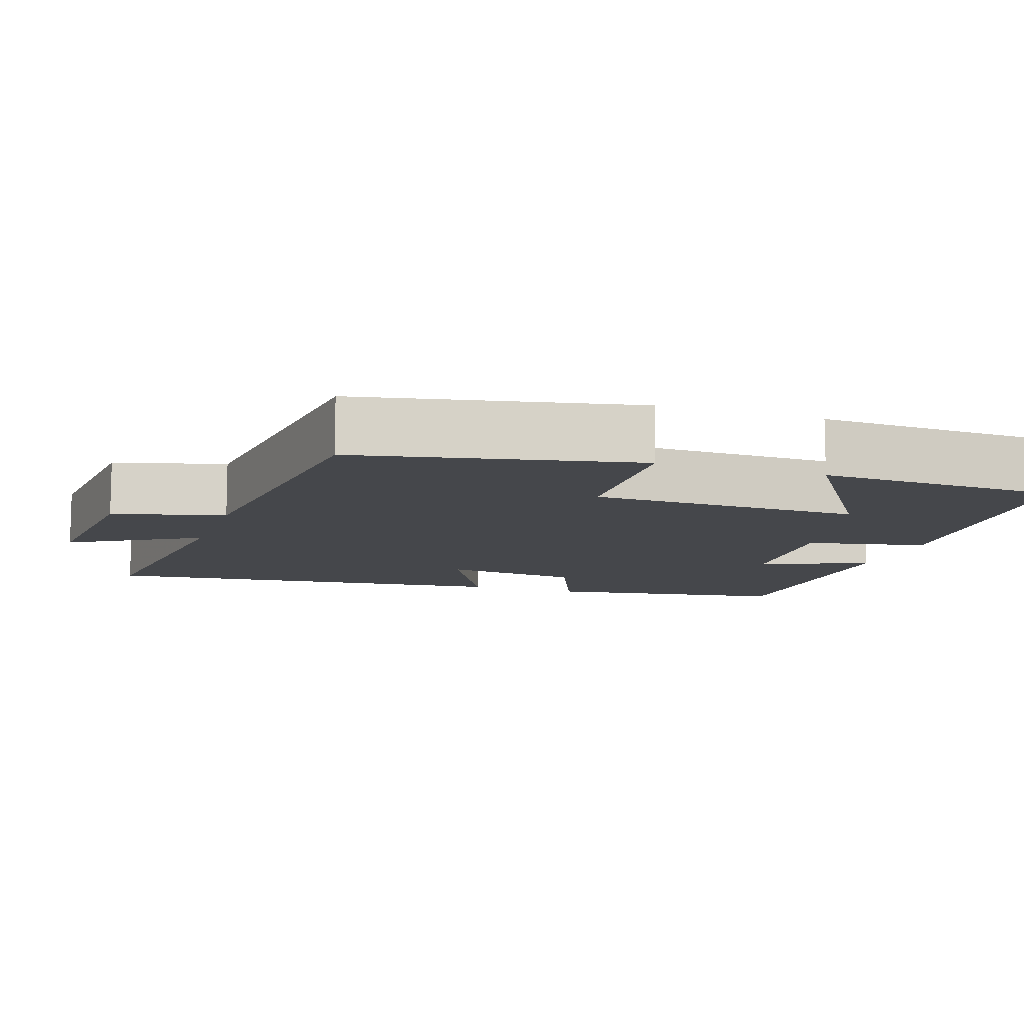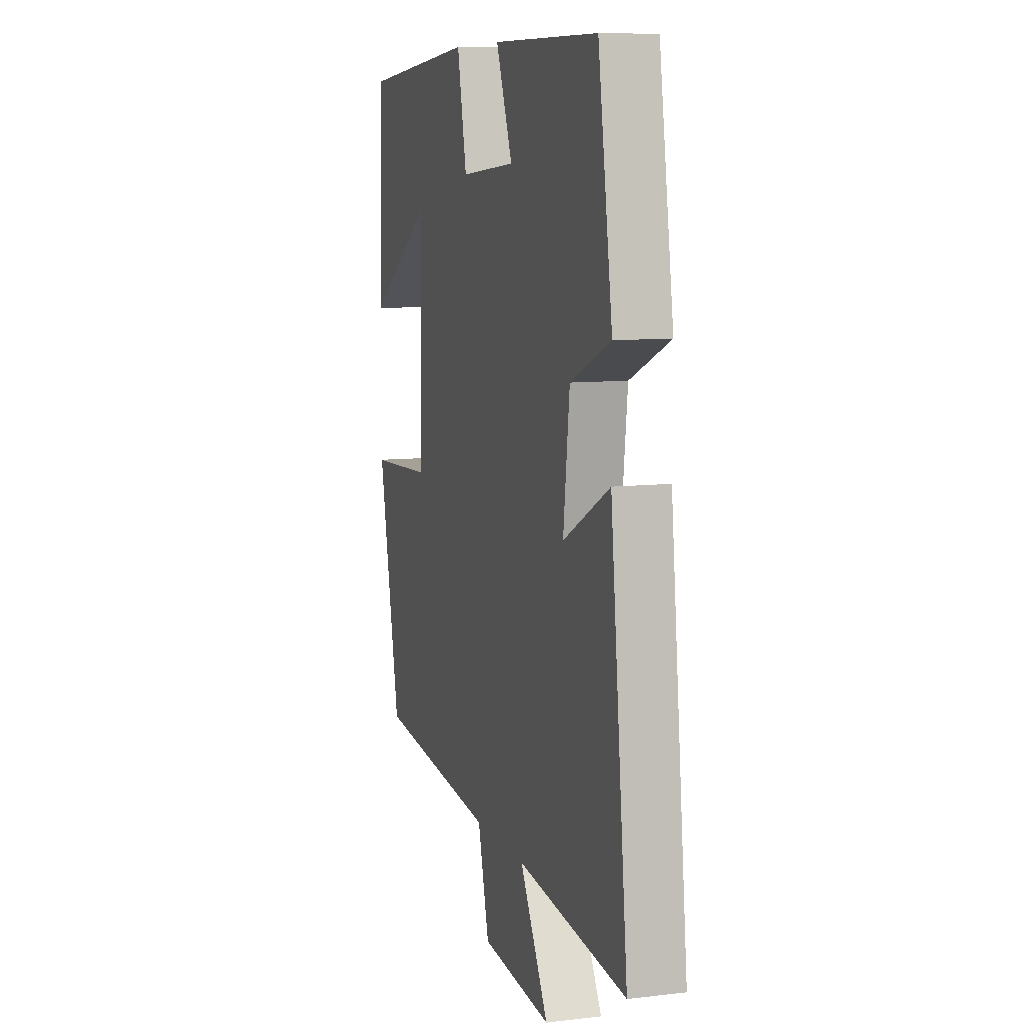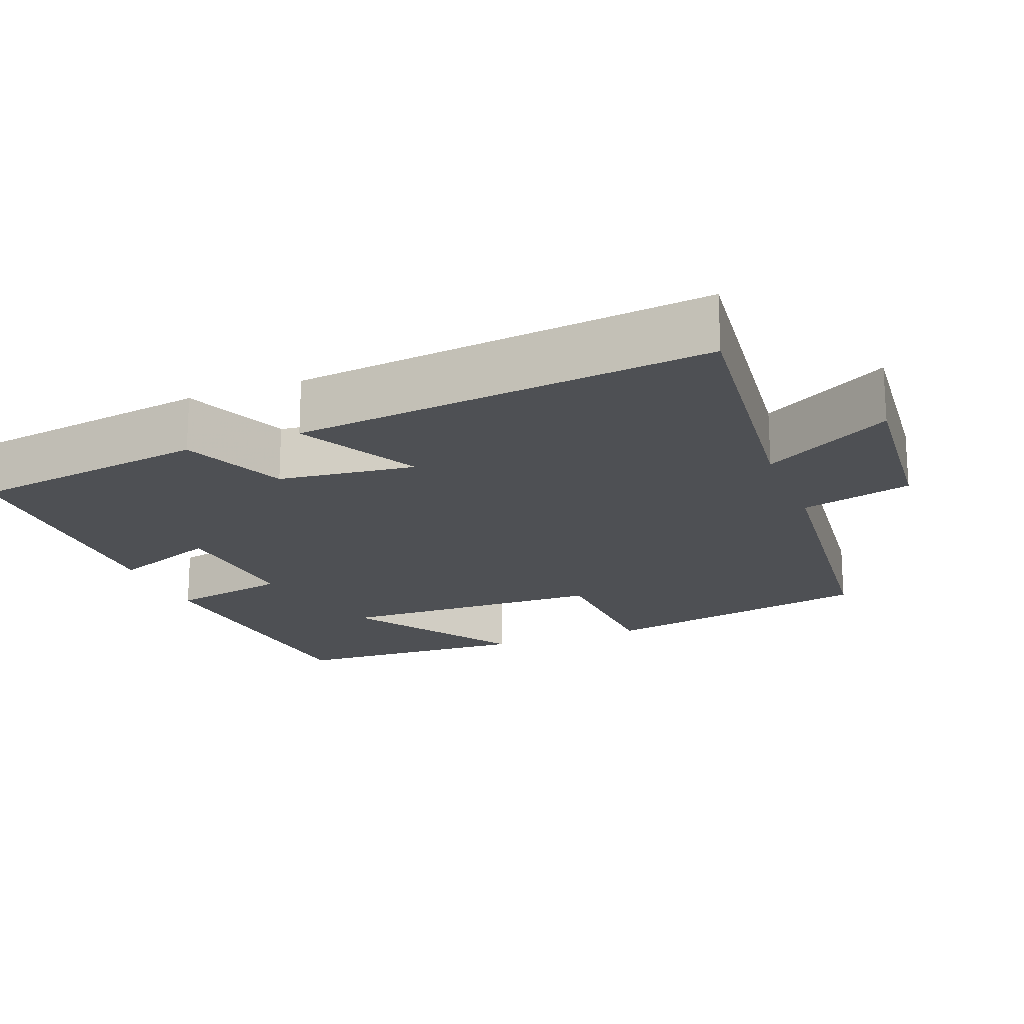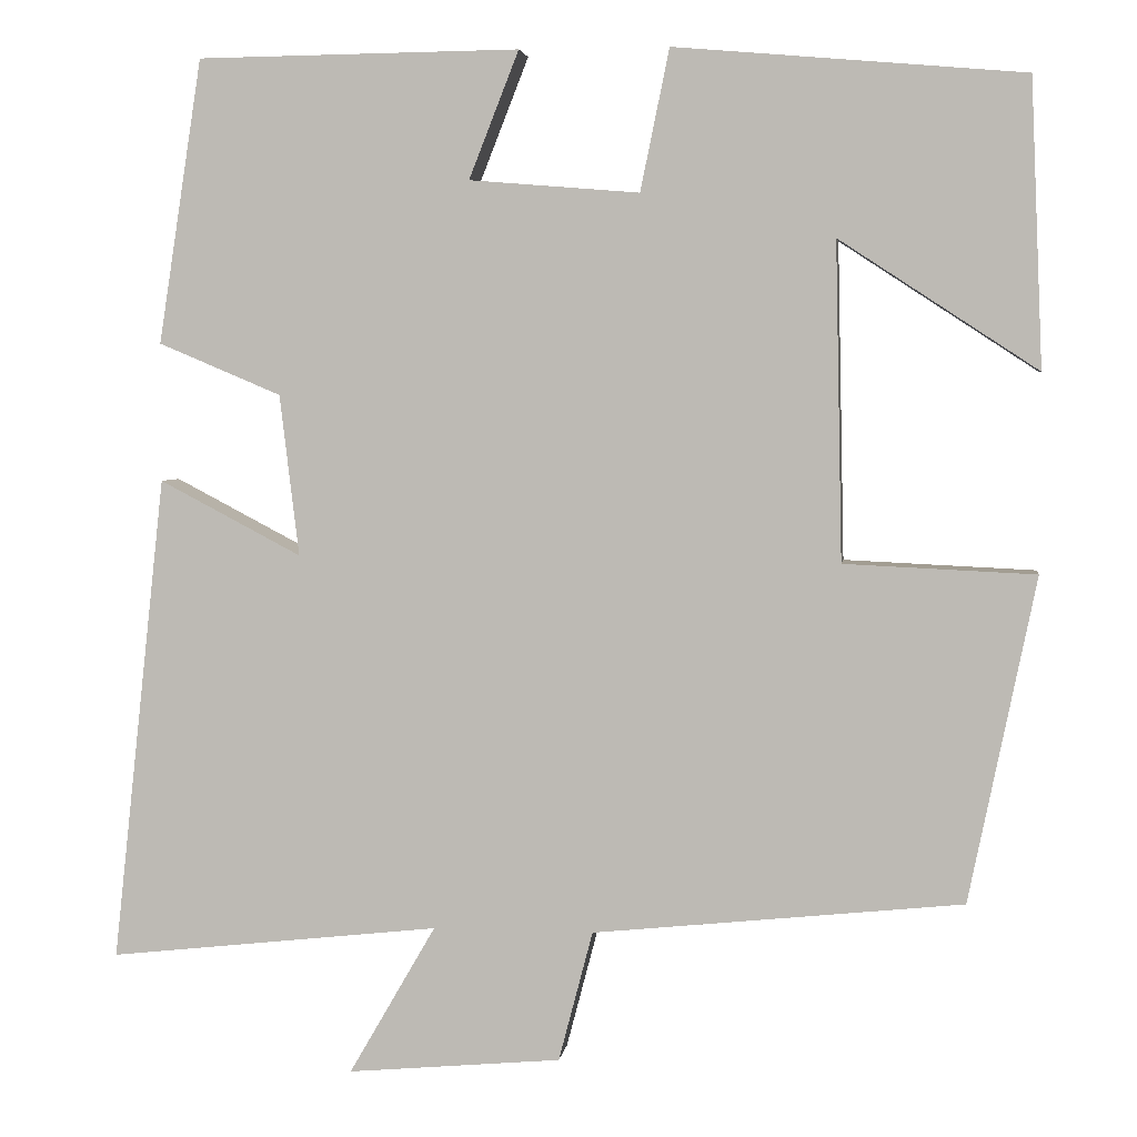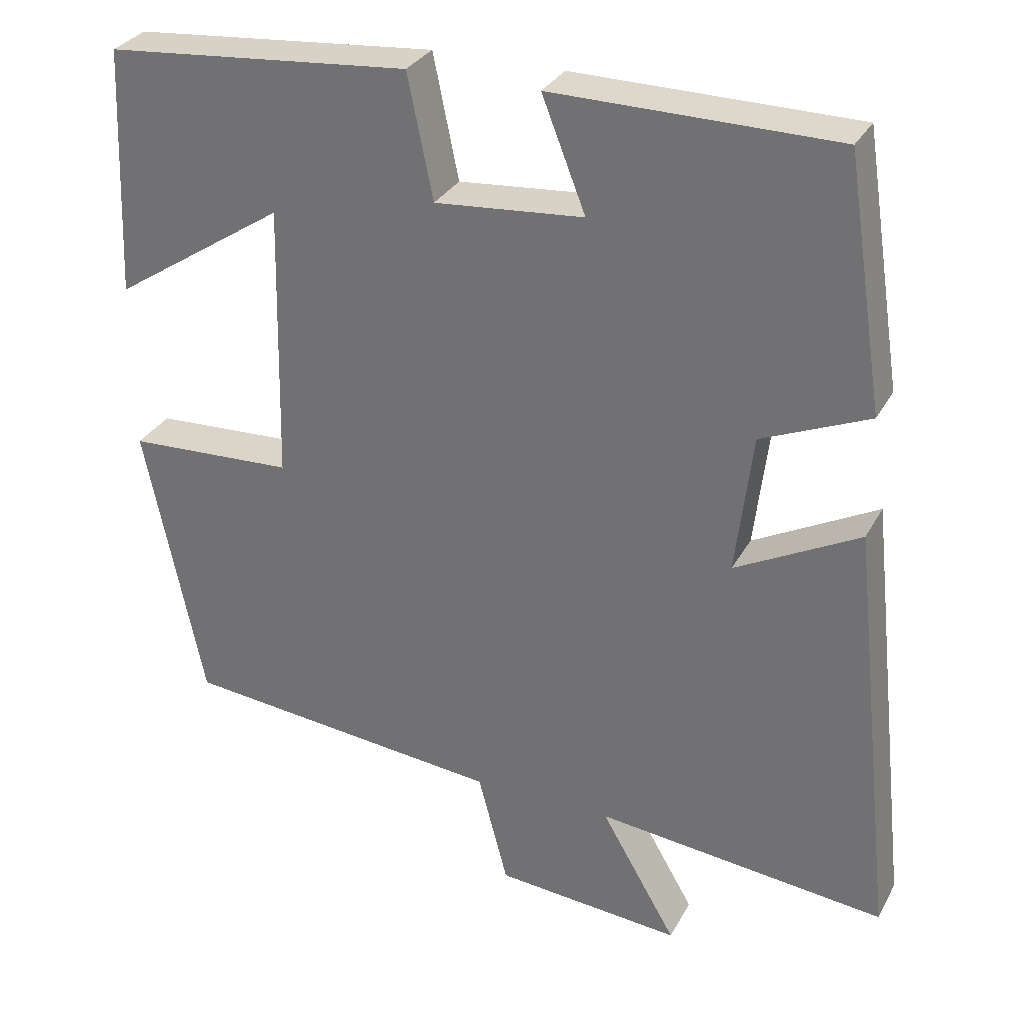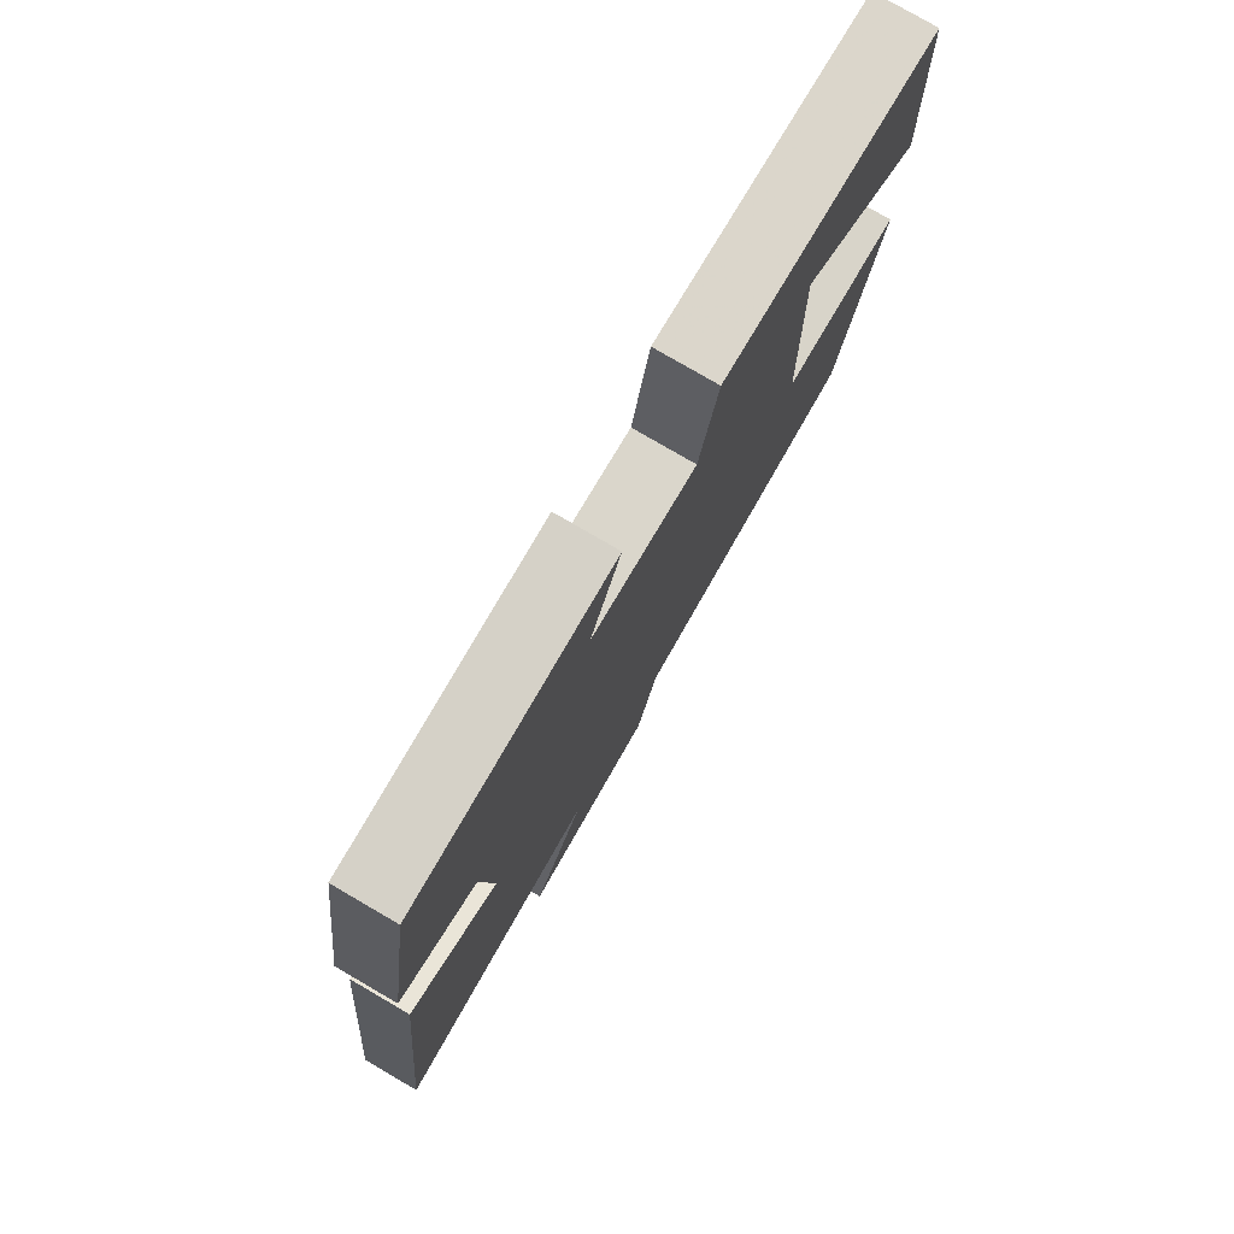
<metadata>
{"format":"obj","ext":"obj","renderer":"f3d","projection":"perspective","resolution":1024,"background":"white","views":[{"elev":-10.6,"azim":-108.6,"up":"+Y"},{"elev":8.9,"azim":72.6,"up":"+Z"},{"elev":-18.9,"azim":111.2,"up":"+Y"},{"elev":3.9,"azim":-172.2,"up":"+Z"},{"elev":30.8,"azim":24.1,"up":"+Z"},{"elev":78.5,"azim":120.2,"up":"+Z"}]}
</metadata>
<code>
v 0.45 0.07 0.496
v 0.5 0.07 0.172
v 0.36 0.07 0.113
v 0.338 0.07 -0.071
v 0.5 0.07 0.014
v 0.561 0.07 -0.542
v 0.182 0.07 -0.5
v 0.281 0.07 -0.671
v 0.037 0.07 -0.649
v -0.002 0.07 -0.5
v -0.424 0.07 -0.456
v -0.5 0.07 -0.085
v -0.282 0.07 -0.075
v -0.274 0.07 0.287
v -0.5 0.07 0.139
v -0.486 0.07 0.465
v -0.088 0.07 0.5
v -0.055 0.07 0.339
v 0.139 0.07 0.355
v 0.082 0.07 0.5
v 0.45 0 0.496
v 0.5 0 0.172
v 0.36 0 0.113
v 0.338 0 -0.071
v 0.5 0 0.014
v 0.561 0 -0.542
v 0.182 0 -0.5
v 0.281 0 -0.671
v 0.037 0 -0.649
v -0.002 0 -0.5
v -0.424 0 -0.456
v -0.5 0 -0.085
v -0.282 0 -0.075
v -0.274 0 0.287
v -0.5 0 0.139
v -0.486 0 0.465
v -0.088 0 0.5
v -0.055 0 0.339
v 0.139 0 0.355
v 0.082 0 0.5
f 19 20 1 2
f 18 19 2 3
f 16 17 18
f 16 18 3 4
f 14 15 16
f 14 16 4
f 13 14 4
f 10 11 12 13
f 10 13 4
f 7 8 9 10
f 7 10 4 5
f 5 6 7
f 22 21 40 39
f 23 22 39 38
f 38 37 36
f 24 23 38 36
f 36 35 34
f 24 36 34
f 24 34 33
f 33 32 31 30
f 24 33 30
f 30 29 28 27
f 25 24 30 27
f 27 26 25
f 1 21 22 2
f 2 22 23 3
f 3 23 24 4
f 4 24 25 5
f 5 25 26 6
f 6 26 27 7
f 7 27 28 8
f 8 28 29 9
f 9 29 30 10
f 10 30 31 11
f 11 31 32 12
f 12 32 33 13
f 13 33 34 14
f 14 34 35 15
f 15 35 36 16
f 16 36 37 17
f 17 37 38 18
f 18 38 39 19
f 19 39 40 20
f 20 40 21 1

</code>
